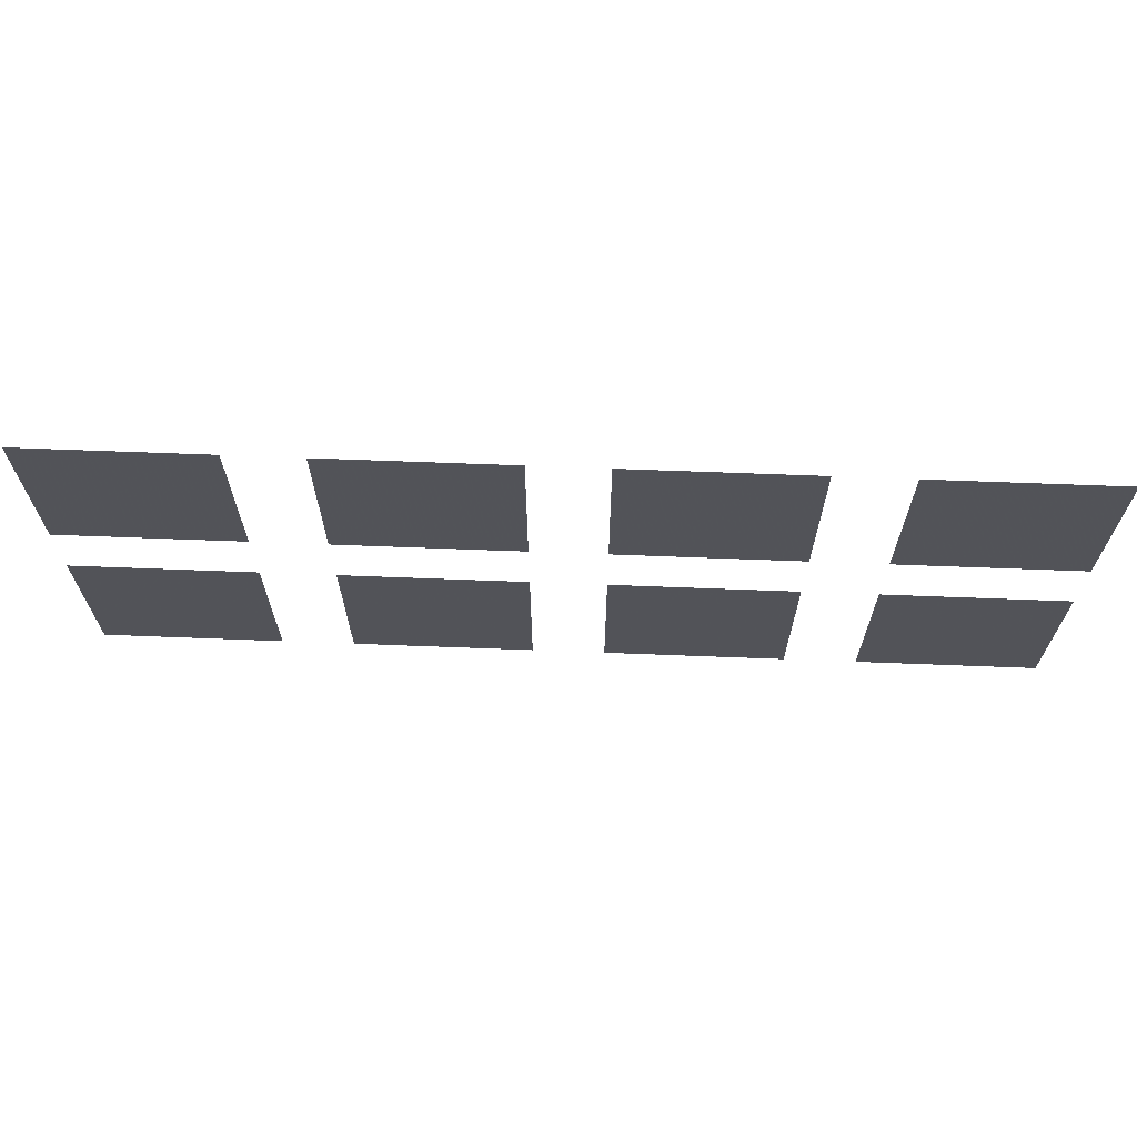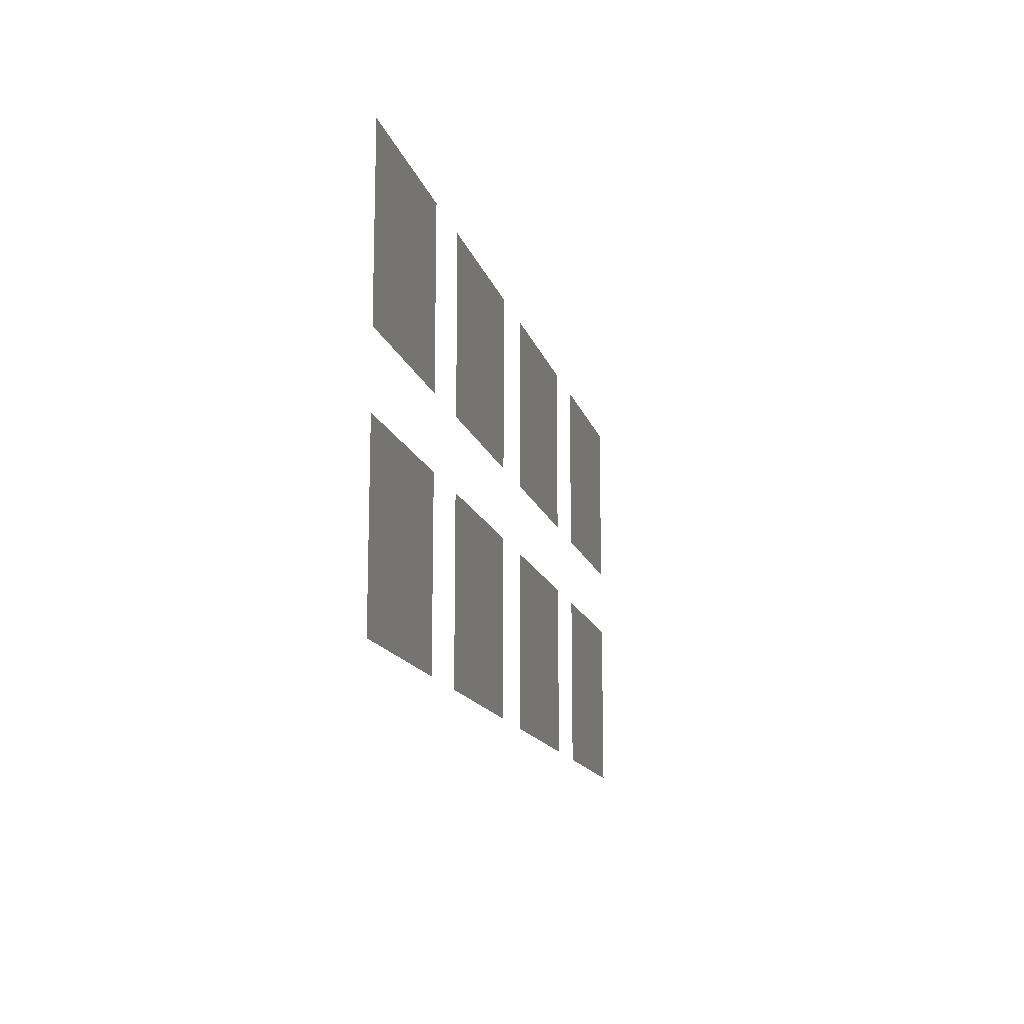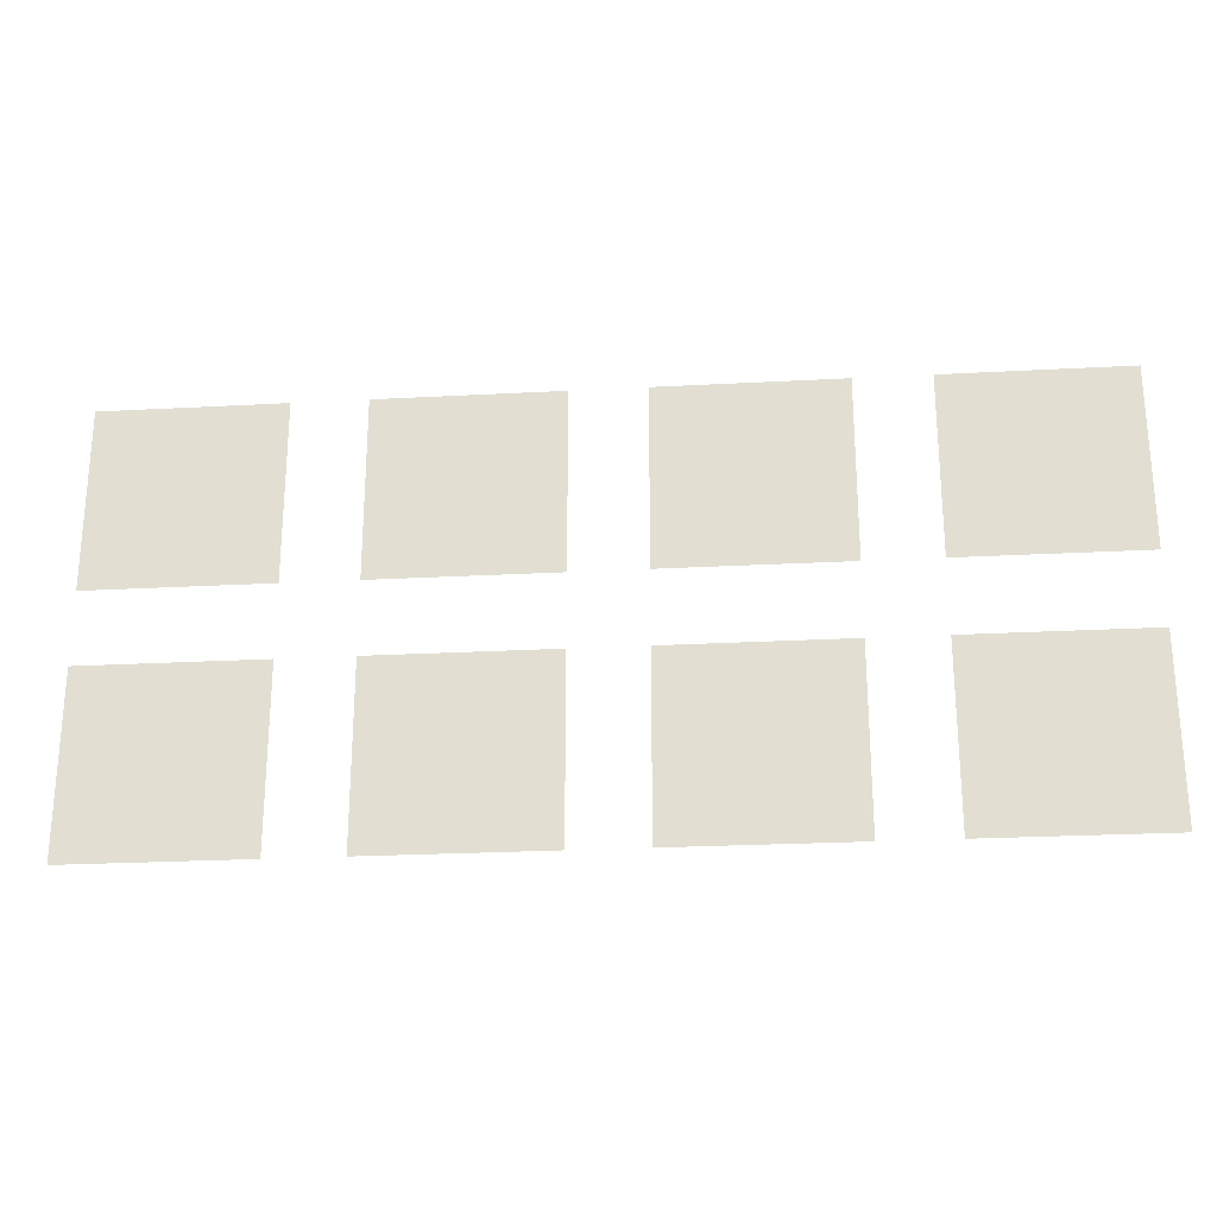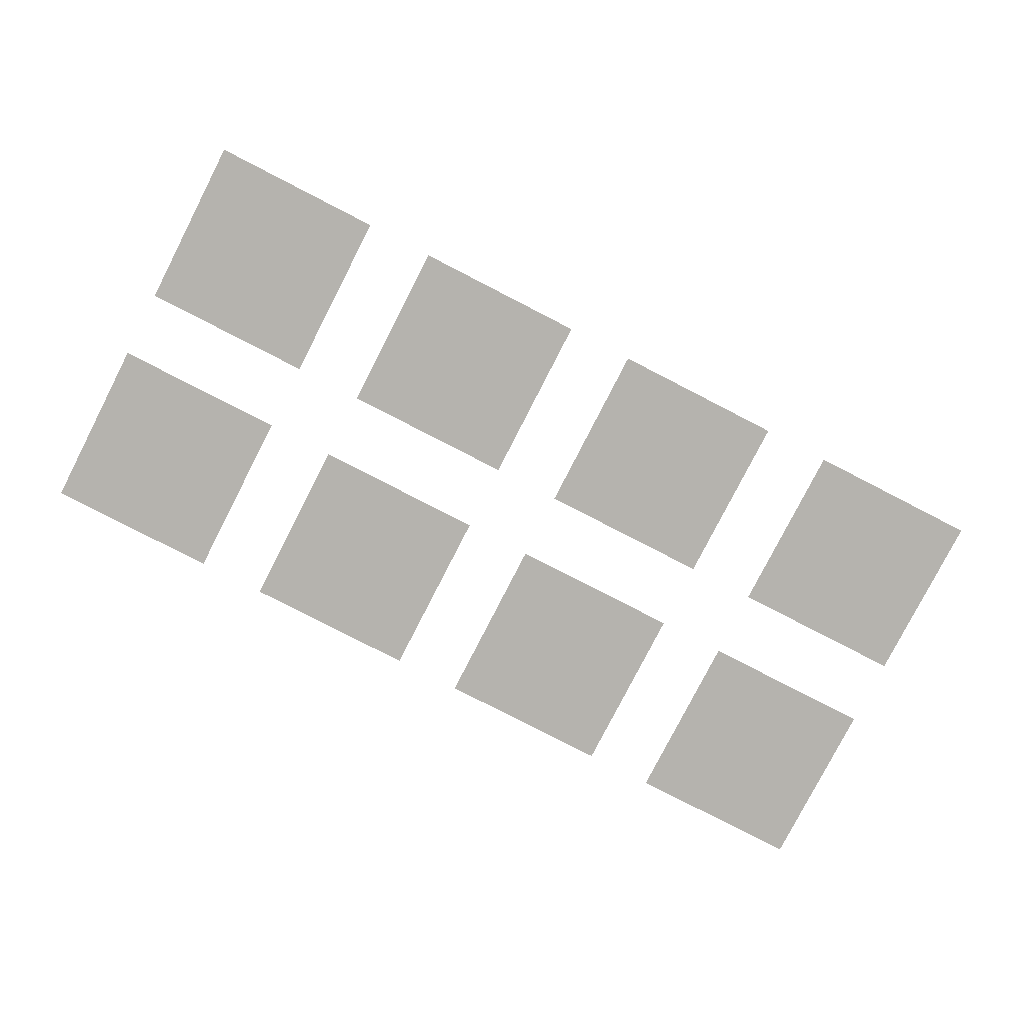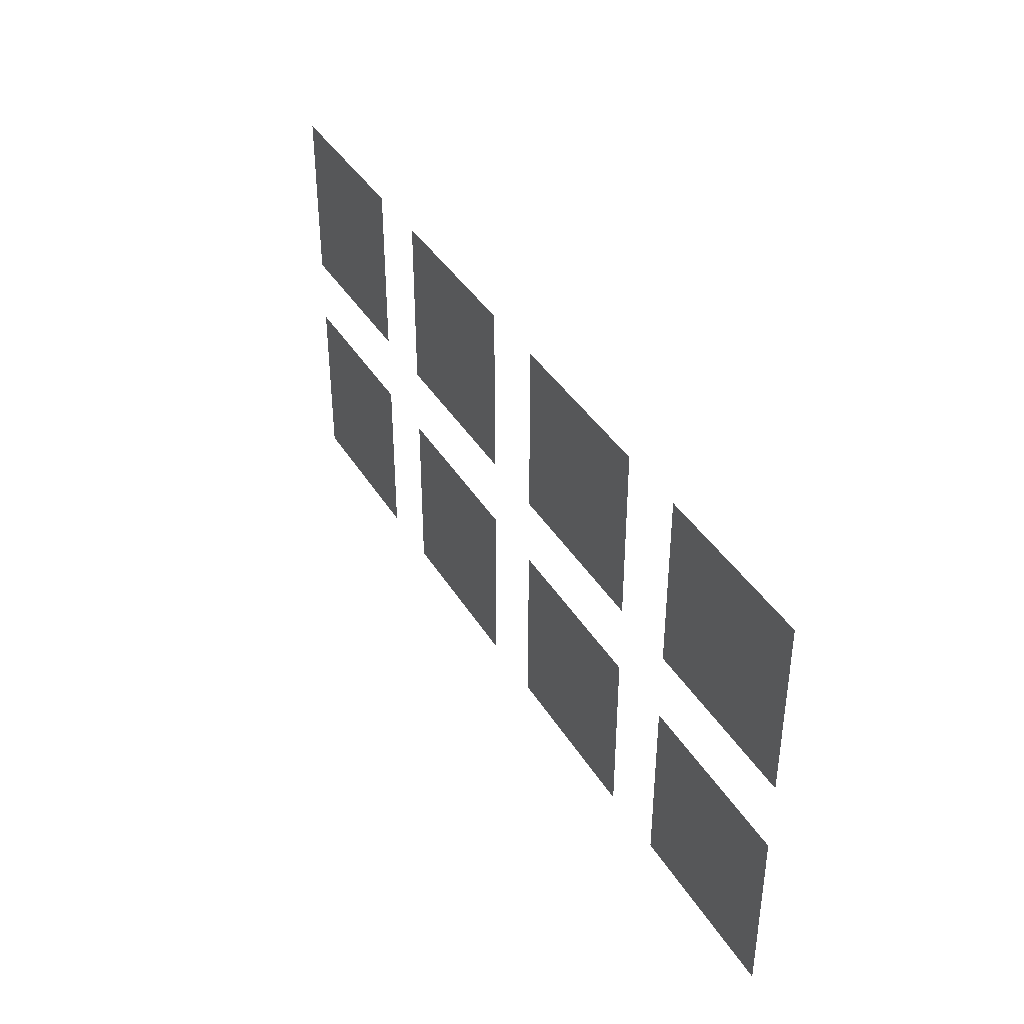
<metadata>
{"format":"obj","ext":"obj","renderer":"f3d","projection":"perspective","resolution":1024,"background":"white","views":[{"elev":67.3,"azim":-177.8,"up":"+Y"},{"elev":-14.4,"azim":-76.3,"up":"+Y"},{"elev":-24.9,"azim":-175.0,"up":"+Y"},{"elev":-79.9,"azim":-27.2,"up":"+Z"},{"elev":39.1,"azim":-118.2,"up":"+Y"}]}
</metadata>
<code>
v 16.08 15.47 0
v 27.38 15.47 0
v 16.08 26.78 0
v 27.38 26.78 0
v 31.91 15.47 0
v 43.21 15.47 0
v 31.91 26.78 0
v 43.21 26.78 0
v 47.74 15.47 0
v 59.04 15.47 0
v 47.74 26.78 0
v 59.04 26.78 0
v 63.57 15.47 0
v 74.87 15.47 0
v 63.57 26.78 0
v 74.87 26.78 0
v 16.08 31.3 0
v 27.38 31.3 0
v 16.08 42.61 0
v 27.38 42.61 0
v 31.91 31.3 0
v 43.21 31.3 0
v 31.91 42.61 0
v 43.21 42.61 0
v 47.74 31.3 0
v 59.04 31.3 0
v 47.74 42.61 0
v 59.04 42.61 0
v 63.57 31.3 0
v 74.87 31.3 0
v 63.57 42.61 0
v 74.87 42.61 0
f 2 3 1
f 6 7 5
f 10 11 9
f 14 15 13
f 18 19 17
f 22 23 21
f 26 27 25
f 30 31 29
f 2 4 3
f 6 8 7
f 10 12 11
f 14 16 15
f 18 20 19
f 22 24 23
f 26 28 27
f 30 32 31

</code>
